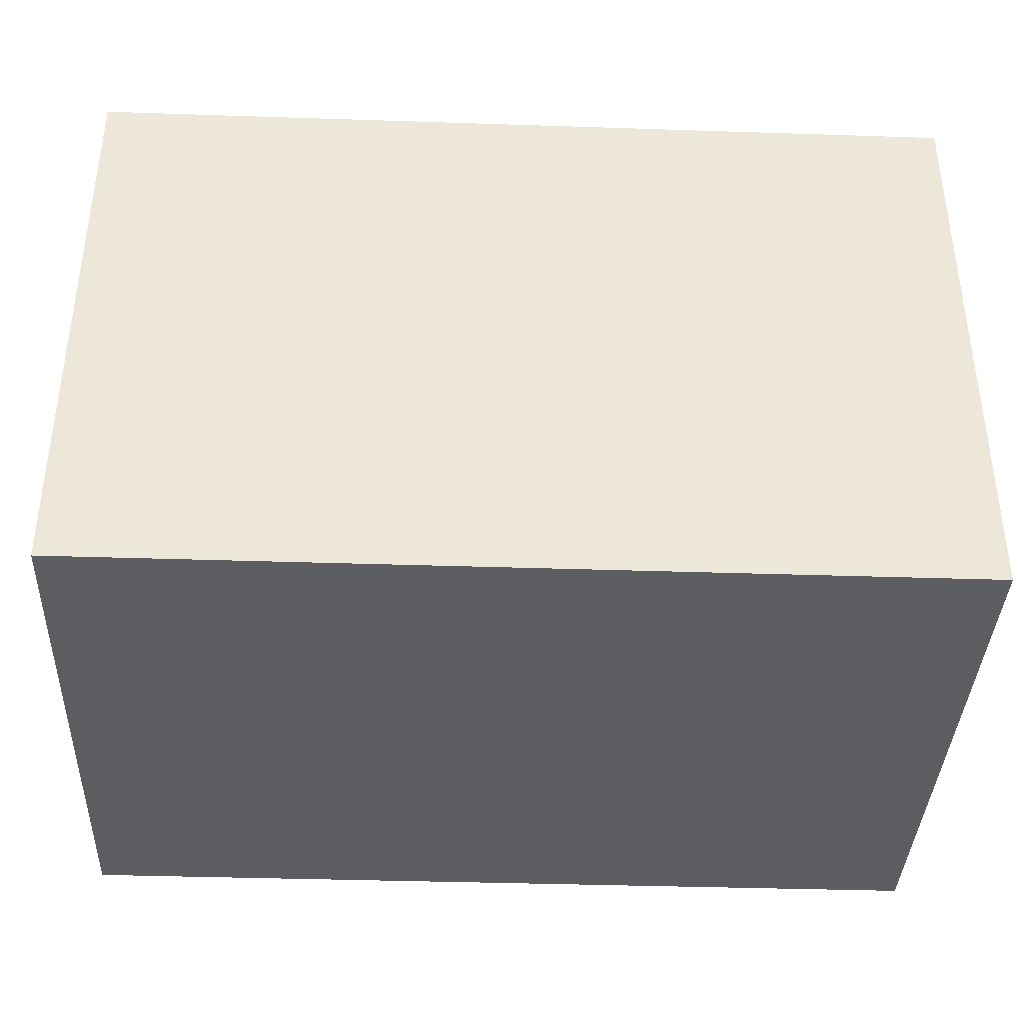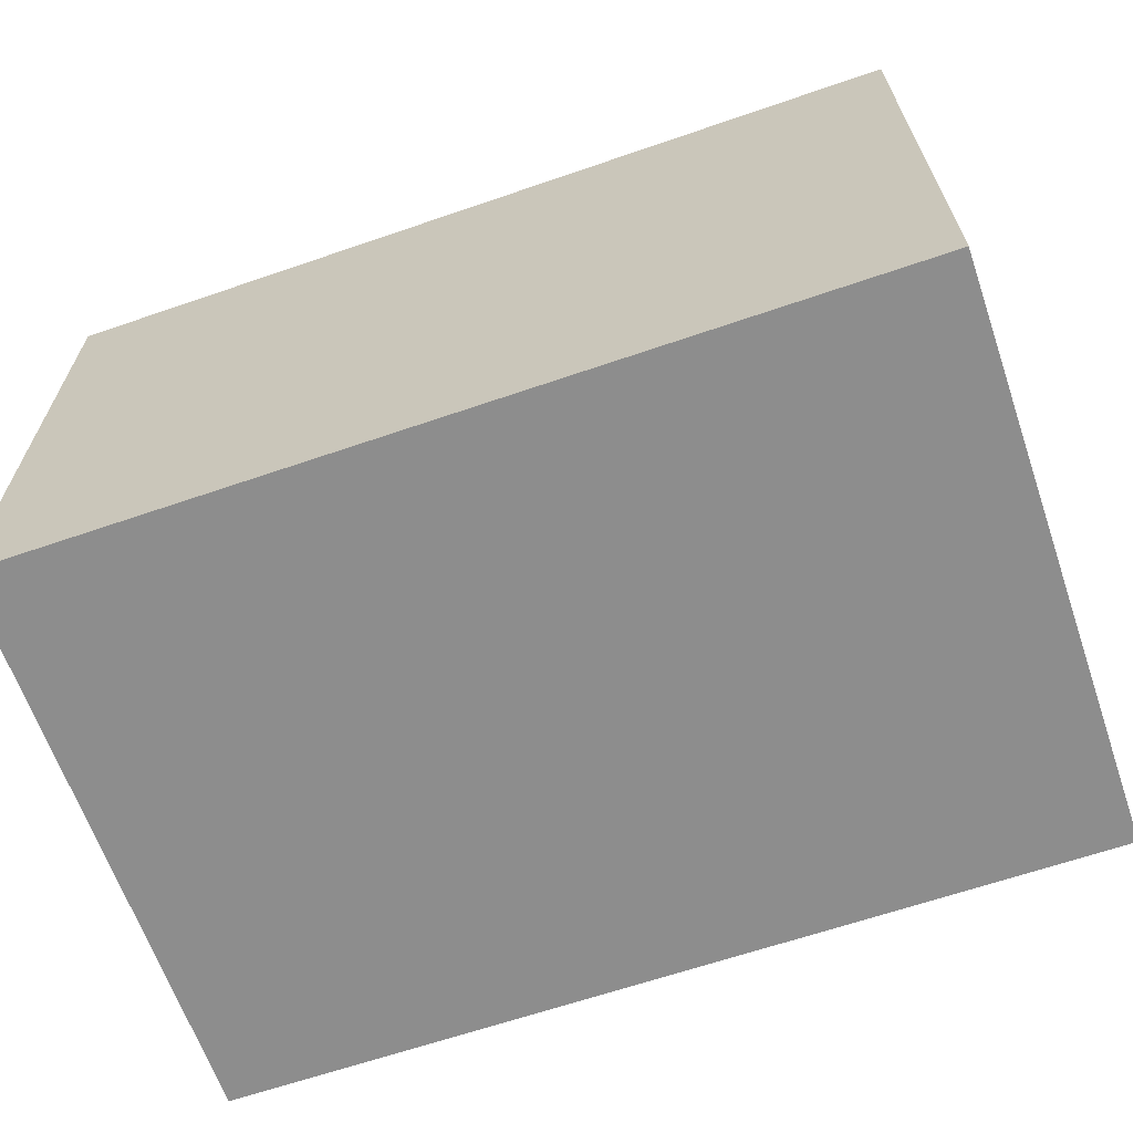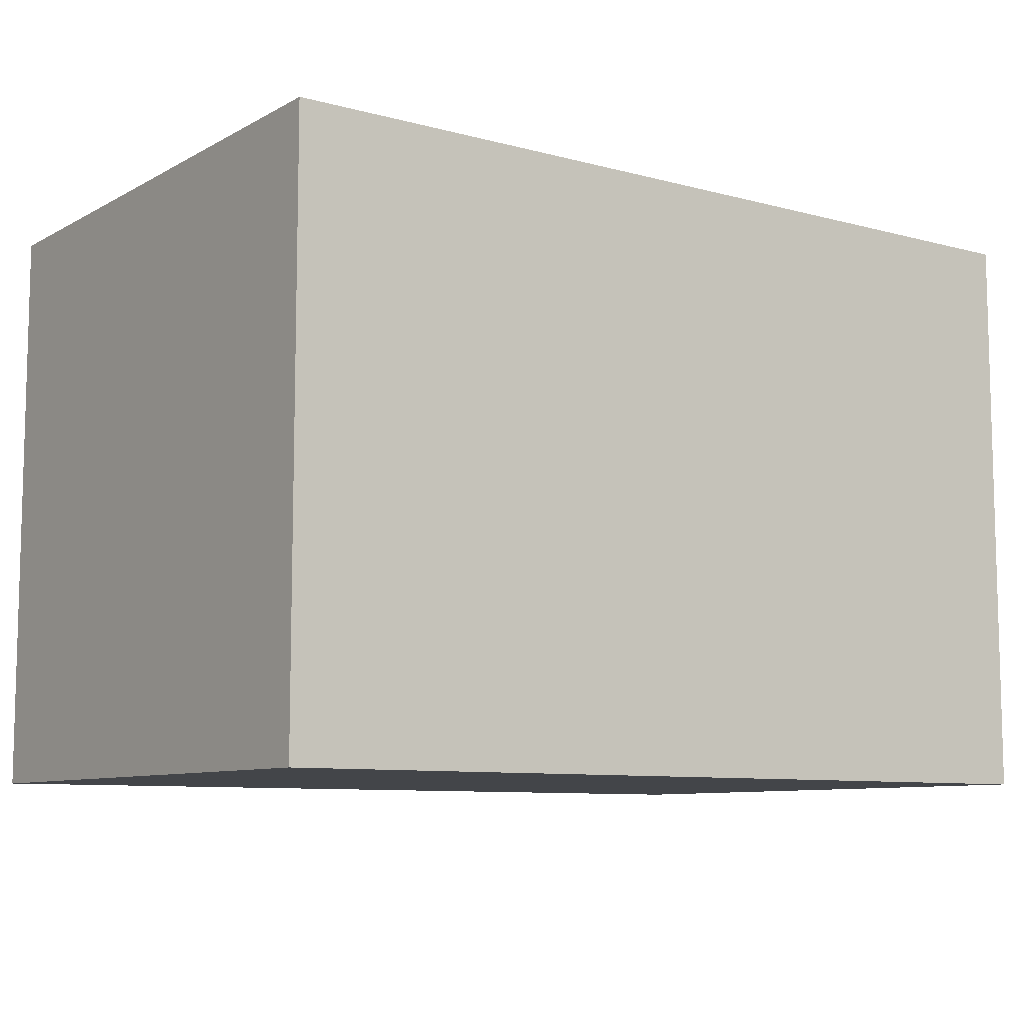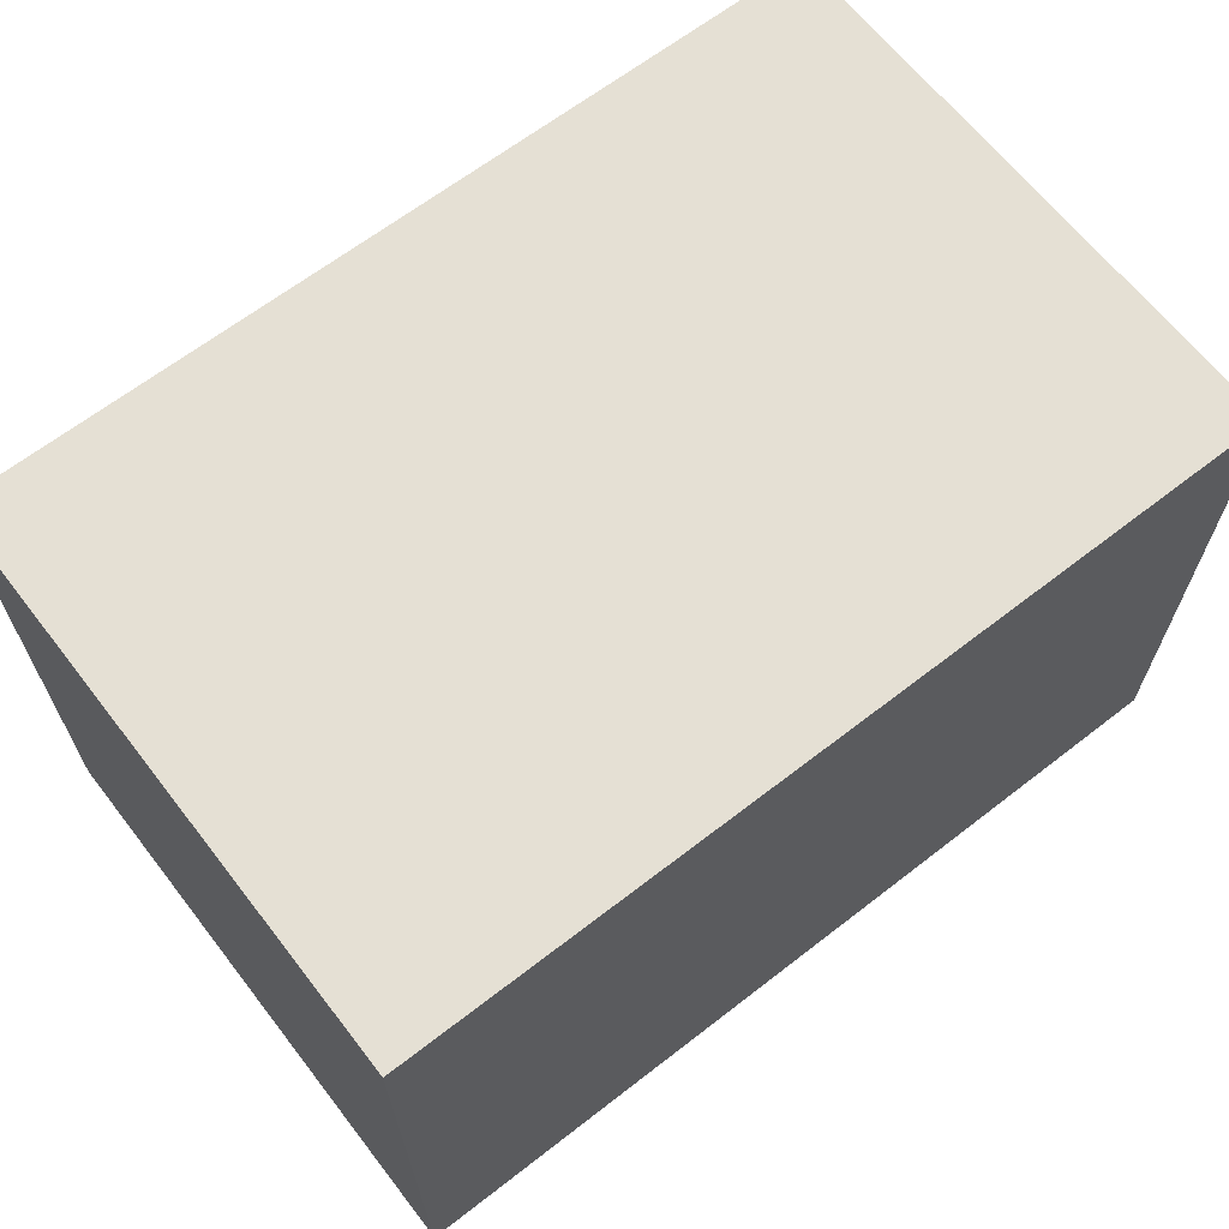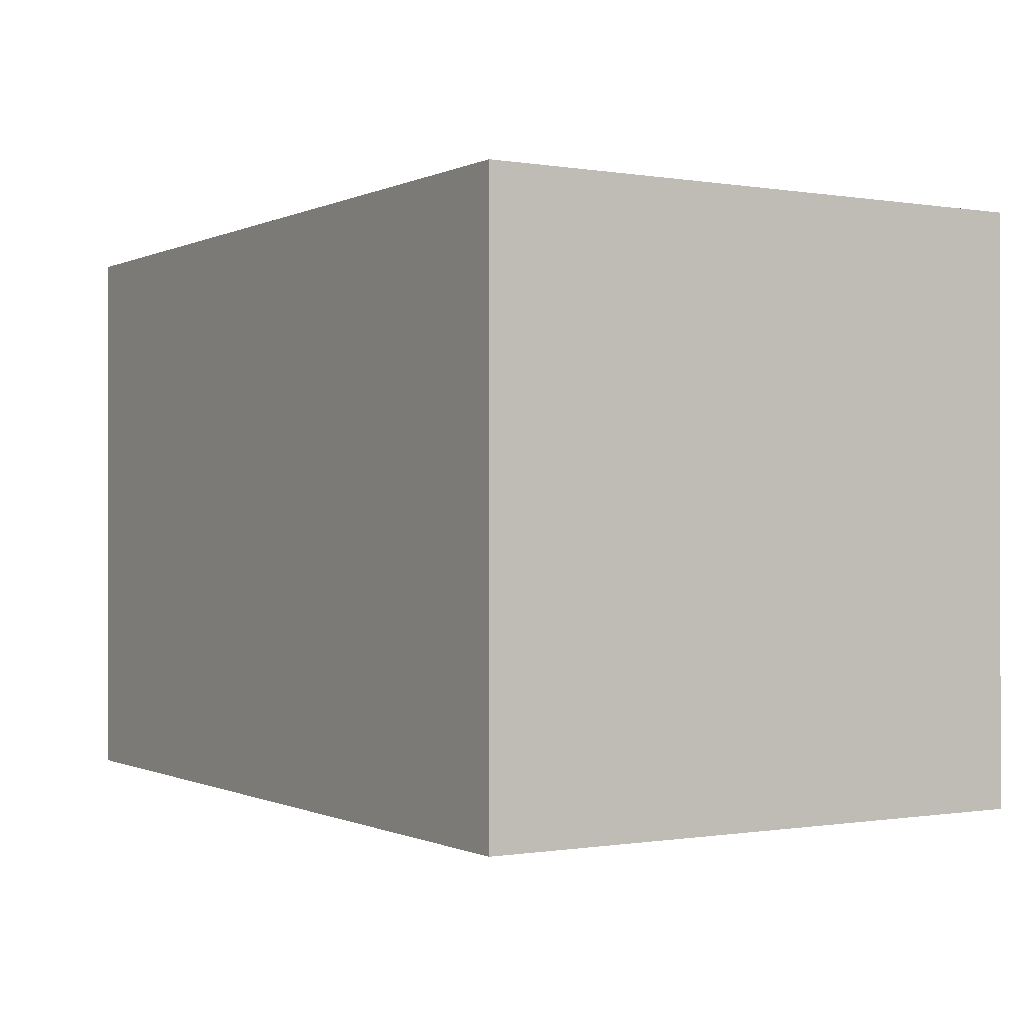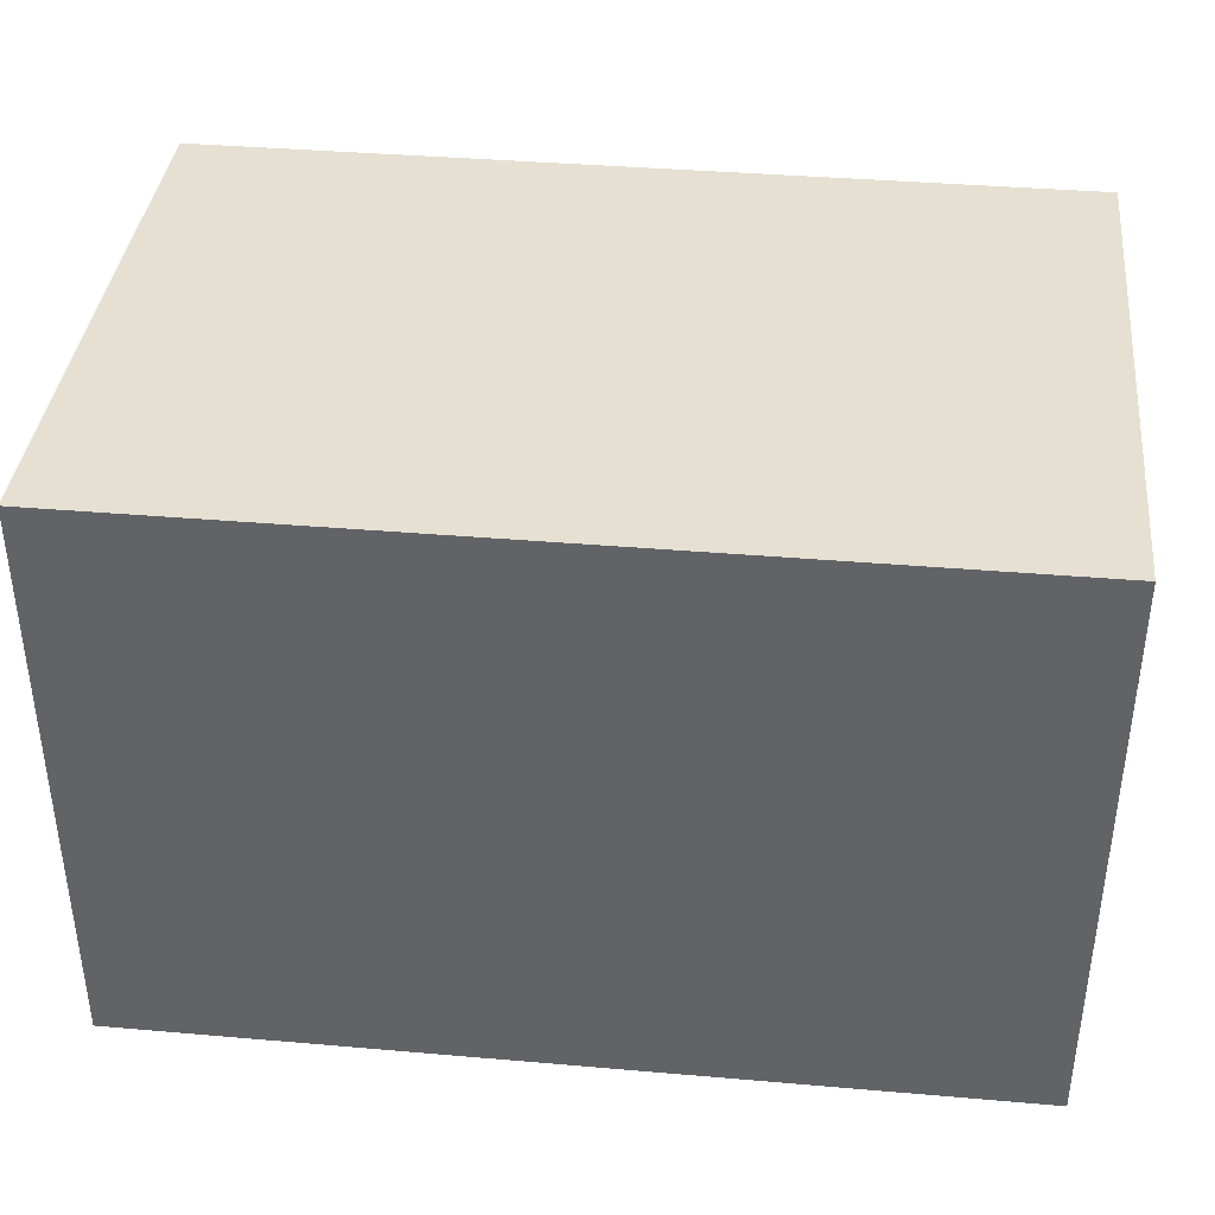
<metadata>
{"format":"obj","ext":"obj","renderer":"f3d","projection":"perspective","resolution":1024,"background":"white","views":[{"elev":-38.1,"azim":177.6,"up":"+Y"},{"elev":-64.6,"azim":19.1,"up":"+Z"},{"elev":-8.8,"azim":144.4,"up":"+Z"},{"elev":65.4,"azim":-37.9,"up":"+Z"},{"elev":-0.4,"azim":-121.6,"up":"+Y"},{"elev":38.4,"azim":-173.8,"up":"+Y"}]}
</metadata>
<code>
v 7.5 5 0
v 7.5 -5 0
v -7.5 -5 0
v -7.5 5 0
v -7.5 -5 10
v -7.5 5 10
v 7.5 -5 10
v 7.5 5 10
f 4 1 2 3
f 6 4 3 5
f 5 3 2 7
f 7 2 1 8
f 8 1 4 6
f 8 6 5 7

</code>
